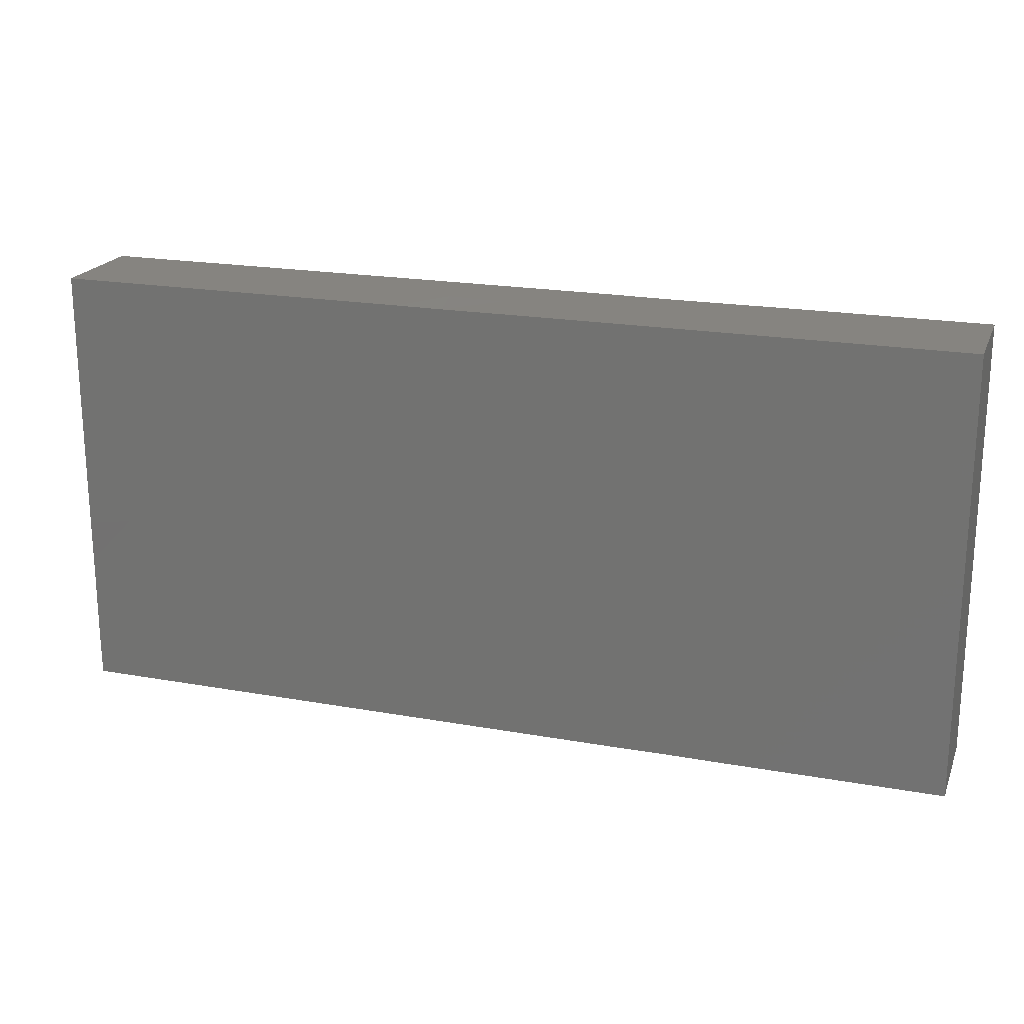
<metadata>
{"format":"stl","ext":"stl","renderer":"f3d","projection":"perspective","resolution":1024,"background":"white","views":[{"elev":20.5,"azim":18.1,"up":"+Y"}]}
</metadata>
<code>
# stl→obj: 392 verts, 780 faces
v 0.04982 -0.04231 0.001885
v 0.0371 -0.04231 -0.01022
v 0.05132 -0.04231 -0.01022
v 0.02875 -0.02473 0.01022
v 0.03049 -0.03566 0.01022
v 0.03554 -0.02932 0.01022
v 0.02457 -0.04231 0.01022
v 0.02227 -0.02991 0.01022
v -0.08749 -0.006407 -0.003978
v -0.08749 -0.01534 -0.0009322
v -0.08749 -0.01689 0.01016
v -0.07662 0.01521 0.01022
v -0.07661 0.0003727 0.01022
v -0.06977 0.008043 0.01022
v -0.02589 0.04231 -0.01022
v -0.02161 0.04231 -0.001028
v -0.0164 0.04231 -0.01022
v -0.004257 -0.03448 -0.01022
v -0.005618 -0.04225 -0.01022
v -0.01822 -0.03433 -0.01022
v -0.0247 -0.002717 -0.01022
v -0.01382 0.005456 -0.01022
v -0.01702 -0.01225 -0.01022
v -0.05082 0.01327 -0.01022
v -0.05889 0.02105 -0.01022
v -0.05142 0.02466 -0.01022
v 0.008188 0.04231 0.002749
v 0.01066 0.04231 0.01022
v 0.02455 0.04231 0.01022
v 0.02166 0.02079 0.01022
v 0.03241 0.026 0.01022
v 0.02434 0.0324 0.01022
v -0.0293 0.02228 0.01022
v -0.01475 0.02371 0.01022
v -0.01847 0.03185 0.01022
v -0.08749 0.04231 0.01022
v -0.07094 0.04231 0.003616
v -0.07705 0.04229 -0.01022
v -0.03792 -0.04231 -0.001635
v -0.04064 -0.04231 0.01022
v -0.04846 -0.0423 0.01022
v -0.05743 0.004896 -0.01022
v -0.06608 0.003661 -0.01022
v -0.06482 0.01247 -0.01022
v 0.08749 -0.003703 -0.01022
v 0.08749 0.00744 -0.01022
v 0.08749 0.001656 0.001092
v -0.08749 0.001742 -0.006047
v -0.08749 0.0006295 -0.01015
v -0.05212 -0.01647 0.01022
v -0.05021 -0.0265 0.01022
v -0.04168 -0.01855 0.01022
v -0.05968 -0.02488 0.01022
v 0.02007 -0.01609 0.01022
v 0.03946 -0.02256 0.01022
v 0.03809 -0.04231 0.0005205
v 0.03516 -0.04226 0.01022
v 0.03098 -0.04231 -0.003585
v 0.01782 -0.004248 0.01022
v 0.02871 -0.005785 0.01022
v -0.06897 -0.004005 -0.01022
v -0.08154 0.004359 -0.01022
v -0.07848 -0.00744 0.01022
v -0.06669 -0.0183 0.01022
v -0.002397 -0.01824 -0.01022
v 0.005153 -0.0162 -0.01022
v 0.006587 -0.02602 -0.01022
v -0.06994 -0.04231 -0.01022
v -0.07195 -0.02695 -0.01022
v -0.06381 -0.03455 -0.01022
v 0.05165 0.011 -0.01022
v 0.05841 -0.005167 -0.01022
v 0.05255 -0.01153 -0.01022
v 0.01721 -0.02813 -0.01022
v 0.01393 -0.01698 -0.01022
v 0.02519 -0.02201 -0.01022
v 0.02201 -0.04231 0.00236
v 0.009124 -0.04231 0.01022
v 0.01052 -0.04231 0.001531
v 0.0558 0.02622 0.01022
v 0.04629 0.03154 0.01022
v 0.04982 0.01784 0.01022
v -0.05978 -0.002784 -0.01022
v -0.05071 -0.003063 -0.01022
v 0.04847 -0.02884 0.01022
v 0.04561 -0.01611 -0.01022
v 0.05542 -0.02266 -0.01022
v 0.05558 0.04231 -0.01022
v 0.06433 0.04231 0.001249
v 0.06601 0.04231 -0.01022
v 0.0754 -0.01977 -0.01022
v 0.07605 -0.009965 -0.01022
v 0.08749 -0.01334 -0.01022
v 0.08749 -0.04231 0
v 0.08749 -0.03238 -0.003395
v 0.08749 -0.03317 0.01022
v 0.08749 -0.02286 -0.001223
v -0.05855 -0.01067 -0.01022
v -0.05083 -0.01788 -0.01022
v -0.05955 -0.01885 -0.01022
v -0.06491 0.04231 -0.002615
v 0.007594 0.002899 0.01022
v 0.01728 0.00625 0.01022
v 0.004721 0.01351 0.01022
v 0.06559 0.002753 -0.01022
v 0.0711 0.01072 -0.01022
v 0.07551 0.001585 -0.01022
v 0.009031 -0.03393 -0.01022
v 0.01113 -0.008505 -0.01022
v 0.007922 0.001571 -0.01022
v 0.01752 -0.001808 -0.01022
v 0.06705 0.02078 -0.01022
v 0.07909 0.01701 -0.01022
v 0.07712 0.02565 -0.01022
v 0.07892 0.03425 -0.01022
v 0.06911 0.03159 -0.01022
v 0.01549 0.04231 -0.01022
v 7.185e-05 0.04231 -0.01022
v -0.001621 0.04231 0.001384
v -0.01345 -0.03483 0.01022
v -0.001424 -0.02362 0.01022
v -0.0117 -0.02026 0.01022
v -0.01148 -0.00878 0.01022
v -0.02141 -0.01318 0.01022
v 0.0375 0.0341 0.01022
v 0.03844 0.04231 0.01022
v -0.0006211 -0.008101 -0.01022
v -0.05485 0.04231 0.01022
v -0.05925 0.03336 0.01022
v -0.05031 0.03334 0.01022
v -0.08749 -0.02953 -0.002346
v 0.07074 0.04231 0.01022
v 0.07662 0.04231 -0.01022
v -0.05222 -0.005698 0.01022
v -0.05975 -0.01239 0.01022
v 0.08749 -0.008419 0.0008458
v 0.008436 0.0339 -0.01022
v -0.04324 -0.01054 -0.01022
v -0.03908 -0.01875 -0.01022
v 0.06781 0.02685 0.01022
v 0.07682 0.02544 0.01022
v 0.06773 0.03497 0.01022
v -0.04297 -0.02687 -0.01022
v 0.06407 3.276e-05 0.01022
v 0.05598 0.006821 0.01022
v 0.0492 -0.0003687 0.01022
v -0.0007317 -0.005326 0.01022
v -0.009309 0.002405 0.01022
v -0.02626 0.01007 0.01022
v -0.01976 0.01569 0.01022
v 0.038 0.01858 -0.01022
v 0.02523 0.005874 -0.01022
v 0.02408 0.01835 -0.01022
v 0.02945 0.02623 -0.01022
v -0.05558 0.04231 -0.01022
v -0.05072 0.03415 -0.01022
v -0.06119 0.03333 -0.01022
v -0.07941 -0.04231 0.01022
v -0.08749 -0.025 0.0102
v -0.08749 -0.0339 0.01022
v -0.07443 -0.01203 -0.01022
v -0.08082 -0.003386 -0.01022
v -0.08741 -0.04231 0.01022
v -0.001147 -0.04231 0.01022
v -0.0176 -0.04231 0.01022
v -0.01279 -0.04231 -0.003199
v 0.01186 -0.01059 0.01022
v -0.004209 -0.01506 0.01022
v -0.01766 0.007716 0.01022
v -0.009047 0.01219 0.01022
v 0.08749 -0.02346 -0.01022
v -0.04168 0.02232 0.01022
v -0.05428 0.02346 0.01022
v -0.04836 0.0153 0.01022
v -0.0319 0.007887 -0.01022
v -0.0226 0.006075 -0.01022
v -0.01912 0.02168 -0.01022
v -0.01589 0.01312 -0.01022
v -0.02439 0.01484 -0.01022
v 0.02686 0.002508 0.01022
v 0.02667 0.01198 0.01022
v -0.0681 0.04231 -0.01022
v 0.003908 0.02567 -0.01022
v 0.01624 0.02598 -0.01022
v 0.01209 0.01794 -0.01022
v 0.08749 0.03011 -0.0004255
v 0.08749 0.02739 0.01022
v 0.08749 0.01932 0.01022
v 0.05585 0.0345 0.01022
v -0.06288 0.01492 0.01022
v -0.05408 0.00617 0.01022
v 0.07672 -0.04231 0.01022
v 0.08749 -0.04231 0.01022
v 0.07882 -0.03141 0.01022
v 0.08749 -0.02316 0.01022
v 0.03785 -0.0233 -0.01022
v 0.04732 -0.02512 -0.01022
v 0.05188 -0.03303 -0.01022
v 0.06972 -0.02278 0.01022
v 0.07751 -0.01366 0.01022
v 0.06884 -0.008051 0.01022
v -0.0401 0.006239 -0.01022
v 0.06842 0.008246 0.01022
v 0.06977 0.01754 0.01022
v 0.05975 0.01581 0.01022
v 0.03446 -0.01129 0.01022
v 0.07662 -0.04231 -0.01022
v 0.06529 -0.04231 0.002335
v 0.06666 -0.04231 -0.01022
v 0.05876 -0.04231 -0.01022
v 0.05539 -0.02131 0.01022
v 0.04793 -0.01616 0.01022
v 0.08749 -0.04231 -0.01022
v -0.042 0.04231 -0.01022
v -0.03526 0.02661 -0.01022
v 0.07858 -0.0287 -0.01022
v 0.02266 0.03365 -0.01022
v 0.08749 0.01757 -0.01022
v 0.08749 0.006898 0.01022
v -0.08749 0.01488 0.01022
v -0.08749 0.03279 0.01022
v -0.08749 0.03632 -0.005002
v -0.08749 0.02272 0.0004045
v -0.05111 -0.03461 -0.01022
v -0.03872 -0.03478 -0.01022
v -0.04645 -0.04231 -0.01022
v 0.07726 0.03557 0.01022
v -0.06211 0.02442 0.01022
v -0.06929 -0.008874 0.01022
v -0.0684 -0.0006165 0.01022
v 0.07889 -0.003377 0.01022
v 0.007309 0.009919 -0.01022
v 0.01623 0.008721 -0.01022
v 0.05647 -0.00947 0.01022
v 0.05288 0.03292 -0.01022
v 0.04491 0.02696 -0.01022
v 0.05774 0.02606 -0.01022
v 0.04646 0.04231 -4.029e-05
v 0.05558 0.04231 0.01022
v 0.06685 -0.006855 -0.01022
v 0.0598 0.01187 -0.01022
v -0.05149 0.04231 3.776e-05
v 0.08749 0.04231 -0.0002964
v 0.08749 0.04231 0.01022
v -0.03645 0.04231 -0.0004216
v -0.05954 -0.04231 -0.01022
v -0.05552 -0.04231 -0.002752
v 0.06567 -0.02735 -0.01022
v 0.04144 -0.007676 0.01022
v 0.03936 0.0001404 0.01022
v 0.0789 -0.02311 0.01022
v 0.08749 0.04231 -0.01022
v 0.04207 0.01381 0.01022
v -0.01928 -0.02687 0.01022
v -0.07598 -0.02595 0.01022
v -0.06901 -0.03274 0.01022
v -0.0103 0.04227 0.01022
v -0.005709 0.03376 0.01022
v 0.003709 0.04231 0.01022
v 0.03635 0.04231 -0.001585
v 0.02319 0.04231 -0.0006915
v -0.04269 0.0315 0.01022
v 0.03552 0.007428 0.01022
v 0.08749 0.02674 -0.01022
v 0.03859 0.002508 -0.01022
v 0.04293 -0.005553 -0.01022
v 0.03168 -0.004866 -0.01022
v 0.03843 -0.01263 -0.01022
v -0.03113 -0.01885 -0.01022
v -0.01666 -0.02658 -0.01022
v -0.06606 0.02635 -0.01022
v 0.08749 -0.00503 0.01022
v 0.01473 -0.03647 0.01022
v -0.08749 0.02294 0.01022
v -0.0612 -0.003761 0.01022
v -0.04277 0.007052 0.01022
v 0.07763 -0.04231 0.001508
v 0.03608 0.03388 -0.01022
v -0.06442 -0.04231 0.01022
v 0.01607 -0.04231 -0.01022
v 0.05557 -0.03338 0.01022
v -0.07631 0.03063 0.01022
v -0.06972 0.02228 0.01022
v 0.03436 0.01768 0.01022
v 0.006832 -0.02989 0.01022
v -0.04311 0.02219 -0.01022
v -0.03297 0.01808 -0.01022
v -0.03759 -0.001288 -0.01022
v -0.03474 0.01488 0.01022
v -0.03256 -0.04231 -0.01022
v -0.03451 -0.0239 0.01022
v -0.03132 -0.04231 0.01022
v -0.02526 -0.04231 -0.002706
v -0.07866 -0.04231 -0.01022
v -0.08296 -0.03686 -0.01022
v 0.009124 -0.04231 -0.01022
v -0.07262 0.03494 -0.01022
v -0.07926 0.02915 -0.01022
v -0.0647 0.04231 0.01022
v -0.03171 -0.006756 0.01022
v -0.04333 -0.007219 0.01022
v -0.03276 -0.01455 0.01022
v -0.03035 -0.03222 0.01022
v -0.08749 -0.008892 0.01022
v -0.0005535 0.005927 0.01022
v 0.03552 -0.03416 -0.01022
v -0.02768 0.04231 0.01022
v -0.01934 0.04231 0.01022
v -0.01867 -0.04231 -0.01022
v -0.001809 0.005205 -0.01022
v -0.0795 0.02316 0.01022
v 0.07851 0.006059 0.01022
v -0.004468 0.02147 0.01022
v 0.05199 -0.04231 0.01022
v 0.04386 -0.04231 0.01022
v -0.04055 -0.03145 0.01022
v 0.06591 -0.04231 0.01022
v 0.06696 -0.03222 0.01022
v -0.0228 -0.03552 0.01022
v 0.0793 0.009133 -0.01022
v -0.04666 -0.04231 -0.001802
v -0.01086 -0.02064 -0.01022
v -0.007632 -0.001539 -0.01022
v -0.007838 0.02187 -0.01022
v -0.003976 0.03266 -0.01022
v 0.03048 -0.01614 -0.01022
v 0.07881 0.01512 0.01022
v -0.08749 -0.006441 -0.01022
v -0.0223 -0.002493 0.01022
v 0.07901 0.04231 0.01022
v -0.015 0.03143 -0.01022
v -0.034 0.03343 0.01022
v -0.07318 0.01835 -0.01022
v 0.0409 0.04227 -0.01022
v -0.007754 0.01213 -0.01022
v -0.08749 -0.03486 0.00205
v -0.03125 0.00279 0.01022
v 0.02783 0.04223 -0.01022
v 0.001989 0.03123 0.01022
v -0.01225 0.04231 0.0005927
v 0.004548 -0.01496 0.01022
v 0.01123 0.03402 0.01022
v -0.04209 0.04231 0.01022
v 0.06063 -0.0134 -0.01022
v -0.02762 0.03243 -0.01022
v -0.07496 -0.04231 0.003007
v -0.0563 -0.04231 0.01022
v 0.02693 -0.02984 -0.01022
v 0.001032 0.01649 -0.01022
v -0.08749 -0.04231 0
v -0.08036 -0.02764 -0.01022
v -0.07785 -0.01946 -0.01022
v -0.08749 -0.02847 -0.007106
v -0.08749 -0.02361 -0.01022
v -0.08749 0.01221 -0.002362
v -0.08749 0.04231 -0.01022
v -0.08749 -0.03458 -0.01008
v -0.08749 -0.03976 -0.007595
v -0.08749 0.03755 -0.01015
v -0.08367 0.01855 -0.01022
v -0.08749 0.00592 -0.01022
v -0.08741 -0.0394 -0.01022
v -0.08628 0.03313 -0.01022
v -0.08707 0.02951 -0.01022
v -0.08749 -0.01375 -0.01011
v -0.08749 -0.03197 -0.01008
v -0.08749 -0.04231 -0.01022
v -0.08369 -0.02249 -0.01022
v -0.08749 0.02907 -0.01008
v -0.08749 0.02721 -0.01008
v -0.08749 0.02718 -0.007754
v -0.08749 0.03279 -0.01008
v -0.08749 0.02963 -0.007357
v -0.08707 0.02207 -0.01022
v -0.08707 0.02579 -0.01022
v -0.08749 0.02163 -0.01008
v -0.08749 0.02535 -0.01008
v -0.08749 -0.02935 -0.01008
v -0.08707 -0.03447 -0.01022
v -0.08707 -0.03175 -0.01022
v -0.08749 -0.0372 -0.01008
v -0.08707 -0.0372 -0.01022
v -0.08749 0.01923 -0.008302
v -0.08749 0.01977 -0.01008
v -0.08749 0.01563 -0.01022
v -0.08749 0.005032 -0.007296
v -0.08749 0.003025 -0.01008
v -0.08749 -0.02674 -0.01008
v -0.08707 -0.02902 -0.01022
v -0.08707 -0.02629 -0.01022
v -0.08707 0.01835 -0.01022
v -0.08707 0.003468 -0.01022
f 1 2 3
f 4 5 6
f 7 5 8
f 9 10 11
f 8 5 4
f 12 13 14
f 15 16 17
f 18 19 20
f 21 22 23
f 24 25 26
f 27 28 29
f 30 31 32
f 33 34 35
f 36 37 38
f 39 40 41
f 42 43 44
f 45 46 47
f 48 49 9
f 50 51 52
f 53 51 50
f 54 4 55
f 56 57 58
f 59 54 60
f 43 61 62
f 63 11 64
f 65 66 67
f 68 69 70
f 71 72 73
f 74 75 76
f 77 78 79
f 77 7 78
f 80 81 82
f 83 42 84
f 85 5 57
f 86 73 87
f 88 89 90
f 91 92 93
f 94 95 96
f 96 95 97
f 98 99 100
f 101 38 37
f 102 103 104
f 105 106 107
f 67 108 18
f 67 74 108
f 109 110 111
f 106 112 113
f 112 114 113
f 115 114 116
f 117 118 119
f 120 121 122
f 123 124 122
f 125 126 29
f 127 66 65
f 128 129 130
f 10 131 11
f 89 132 133
f 134 135 50
f 45 47 136
f 137 118 117
f 99 138 139
f 140 141 142
f 143 100 99
f 144 145 146
f 83 98 61
f 123 147 148
f 149 150 33
f 151 152 153
f 151 153 154
f 155 156 157
f 26 157 156
f 158 159 160
f 57 77 58
f 61 161 162
f 163 158 160
f 164 165 166
f 54 59 167
f 100 161 98
f 147 123 168
f 169 148 170
f 95 171 97
f 172 173 174
f 21 175 176
f 177 178 179
f 180 181 103
f 155 182 101
f 183 184 185
f 186 187 188
f 81 80 189
f 174 190 191
f 192 193 96
f 194 192 96
f 96 195 194
f 196 197 198
f 199 200 201
f 202 84 42
f 203 204 205
f 206 60 54
f 207 208 209
f 208 210 209
f 30 104 181
f 85 211 212
f 94 207 213
f 141 140 204
f 214 215 156
f 216 91 171
f 184 137 217
f 137 117 217
f 136 97 93
f 46 218 219
f 220 63 13
f 221 222 223
f 224 225 226
f 142 141 227
f 228 173 129
f 63 229 13
f 230 13 229
f 231 144 201
f 59 60 180
f 232 185 233
f 144 146 234
f 116 235 90
f 236 235 237
f 238 126 239
f 105 240 72
f 71 237 241
f 155 101 242
f 243 244 186
f 16 15 245
f 224 143 225
f 246 247 68
f 248 91 216
f 60 249 250
f 200 251 195
f 206 212 249
f 236 237 71
f 252 115 133
f 253 146 145
f 71 152 151
f 124 254 122
f 255 158 256
f 257 258 259
f 230 14 13
f 29 260 261
f 259 27 119
f 29 261 27
f 173 262 130
f 180 250 263
f 186 188 264
f 31 82 125
f 265 266 267
f 266 268 267
f 152 71 265
f 1 3 210
f 84 98 83
f 269 270 20
f 271 25 44
f 219 272 47
f 8 273 7
f 104 103 181
f 129 173 130
f 97 136 195
f 91 93 171
f 88 238 239
f 255 64 11
f 221 223 274
f 136 47 272
f 173 172 262
f 275 134 191
f 191 134 276
f 277 207 94
f 278 236 154
f 200 199 251
f 244 187 186
f 42 44 24
f 116 133 115
f 114 112 116
f 183 137 184
f 23 269 21
f 256 158 279
f 24 44 25
f 77 79 280
f 85 281 211
f 282 283 228
f 54 167 8
f 56 2 1
f 98 161 61
f 184 217 154
f 7 273 78
f 184 154 153
f 253 284 263
f 284 181 263
f 78 273 285
f 70 224 246
f 202 286 287
f 266 73 86
f 96 193 94
f 175 288 202
f 172 174 289
f 225 20 290
f 206 249 60
f 216 209 248
f 88 235 236
f 39 226 290
f 2 56 58
f 291 254 124
f 234 211 201
f 292 293 165
f 77 280 58
f 190 14 191
f 294 295 68
f 112 241 237
f 296 19 18
f 276 289 174
f 113 218 46
f 59 103 102
f 297 271 298
f 59 180 103
f 299 36 282
f 108 296 18
f 290 293 39
f 150 169 170
f 300 301 302
f 254 291 303
f 9 11 304
f 213 95 94
f 148 305 170
f 196 198 306
f 307 308 16
f 16 245 307
f 93 45 136
f 309 290 20
f 310 232 110
f 106 241 112
f 71 151 236
f 149 33 289
f 220 12 311
f 168 122 121
f 242 299 128
f 176 22 21
f 12 220 13
f 144 231 312
f 313 170 104
f 305 104 170
f 190 174 173
f 173 228 190
f 267 152 265
f 281 85 314
f 102 305 147
f 102 147 167
f 85 57 315
f 207 216 213
f 171 93 97
f 253 263 250
f 40 316 41
f 208 277 317
f 317 277 192
f 275 14 230
f 228 283 190
f 194 199 318
f 199 194 251
f 319 303 292
f 120 319 165
f 265 71 266
f 107 46 45
f 107 320 46
f 247 321 41
f 6 5 85
f 55 6 85
f 75 66 109
f 212 211 234
f 139 138 269
f 234 249 212
f 249 234 146
f 322 23 323
f 296 108 280
f 190 12 14
f 324 325 183
f 231 272 219
f 52 51 316
f 267 111 152
f 326 111 267
f 312 327 203
f 162 161 328
f 148 329 123
f 92 240 107
f 315 56 1
f 84 99 98
f 243 132 330
f 107 45 92
f 331 17 118
f 141 187 244
f 60 250 180
f 262 172 332
f 172 33 332
f 63 64 229
f 110 233 111
f 329 124 123
f 146 250 249
f 298 271 333
f 214 156 155
f 269 288 21
f 269 322 270
f 238 334 260
f 330 132 227
f 239 189 142
f 177 324 178
f 178 324 335
f 131 336 159
f 23 22 323
f 331 118 325
f 296 79 164
f 201 144 234
f 67 66 75
f 327 219 188
f 276 337 289
f 260 126 238
f 202 287 175
f 109 111 326
f 75 109 326
f 90 89 133
f 174 191 276
f 217 278 154
f 338 278 217
f 206 54 55
f 149 169 150
f 169 329 148
f 211 199 201
f 308 307 35
f 203 145 144
f 57 7 77
f 243 330 244
f 239 132 89
f 90 133 116
f 297 182 157
f 157 271 297
f 38 182 297
f 104 339 313
f 71 105 72
f 241 105 71
f 219 312 231
f 323 310 127
f 127 310 110
f 116 112 237
f 300 337 276
f 227 244 330
f 26 286 24
f 59 102 167
f 257 340 308
f 142 80 140
f 140 80 205
f 240 105 107
f 121 341 168
f 29 28 342
f 339 342 259
f 43 83 61
f 128 130 343
f 327 204 203
f 4 54 8
f 69 100 70
f 256 64 255
f 141 244 227
f 64 256 53
f 301 52 302
f 227 132 142
f 178 176 179
f 8 167 341
f 153 185 184
f 153 233 185
f 72 240 344
f 260 29 126
f 328 9 49
f 186 252 243
f 27 259 28
f 233 152 111
f 25 271 157
f 291 124 302
f 345 331 177
f 287 179 175
f 200 231 201
f 12 190 283
f 205 80 82
f 331 324 177
f 325 137 183
f 137 325 118
f 313 339 258
f 275 230 229
f 135 275 229
f 188 219 264
f 212 206 55
f 135 64 53
f 50 135 53
f 345 15 17
f 203 205 145
f 343 242 128
f 224 226 246
f 247 246 226
f 134 301 276
f 70 100 224
f 346 158 294
f 5 7 57
f 156 215 26
f 288 84 202
f 19 164 166
f 176 175 179
f 197 196 86
f 165 293 166
f 307 245 343
f 332 307 343
f 159 255 11
f 32 29 342
f 253 250 146
f 256 279 347
f 348 74 76
f 55 4 6
f 264 218 113
f 345 214 15
f 120 164 121
f 319 292 165
f 199 281 318
f 82 253 145
f 299 282 228
f 326 76 75
f 82 81 125
f 293 290 309
f 242 245 155
f 79 296 280
f 32 125 29
f 192 318 317
f 194 318 192
f 200 272 231
f 200 195 272
f 17 331 345
f 300 124 329
f 226 39 321
f 226 321 247
f 97 195 96
f 277 94 193
f 192 277 193
f 333 271 44
f 121 285 341
f 19 296 164
f 341 167 147
f 168 341 147
f 306 348 196
f 22 310 323
f 212 55 85
f 134 275 135
f 288 175 21
f 260 334 338
f 334 278 338
f 102 104 305
f 349 310 335
f 329 149 337
f 282 311 283
f 329 169 149
f 243 252 133
f 24 286 202
f 182 38 101
f 284 82 31
f 205 204 140
f 253 82 284
f 181 284 30
f 284 31 30
f 19 309 20
f 309 19 166
f 248 344 91
f 210 198 209
f 157 182 155
f 267 268 326
f 215 345 287
f 92 45 93
f 125 81 126
f 171 213 216
f 126 189 239
f 310 349 232
f 349 185 232
f 159 158 255
f 61 162 62
f 350 294 158
f 350 158 163
f 229 64 135
f 51 41 316
f 282 36 221
f 321 39 41
f 171 95 213
f 88 334 238
f 157 26 25
f 197 87 198
f 197 86 87
f 38 297 298
f 294 68 346
f 217 117 338
f 117 261 338
f 312 219 327
f 69 351 352
f 207 277 208
f 63 220 304
f 287 177 179
f 287 345 177
f 349 335 324
f 274 220 311
f 56 315 57
f 141 188 187
f 285 8 341
f 198 248 209
f 221 36 222
f 69 68 295
f 161 100 69
f 165 164 120
f 259 119 257
f 161 69 352
f 317 318 281
f 126 81 189
f 68 279 346
f 279 158 346
f 329 337 300
f 333 44 43
f 62 333 43
f 160 159 336
f 239 89 88
f 195 251 194
f 343 262 332
f 314 210 208
f 314 1 210
f 353 131 354
f 280 108 74
f 220 274 355
f 223 355 274
f 163 160 336
f 356 222 36
f 270 322 18
f 18 20 270
f 9 304 220
f 280 348 306
f 2 280 306
f 141 327 188
f 299 228 129
f 27 261 117
f 83 43 42
f 245 15 214
f 22 335 310
f 335 22 178
f 53 347 51
f 357 358 336
f 195 136 272
f 336 131 357
f 52 316 291
f 144 312 203
f 50 301 134
f 301 50 52
f 119 118 340
f 260 338 261
f 359 38 298
f 46 219 47
f 138 84 288
f 343 245 242
f 263 181 180
f 326 268 196
f 86 196 268
f 63 304 11
f 322 323 127
f 65 322 127
f 360 298 333
f 153 152 233
f 225 269 20
f 269 23 322
f 215 286 26
f 360 62 361
f 241 106 105
f 113 46 320
f 115 264 114
f 294 362 295
f 360 333 62
f 51 347 41
f 91 344 92
f 214 345 215
f 264 219 218
f 90 235 88
f 3 198 210
f 359 298 363
f 363 298 364
f 9 220 355
f 87 73 344
f 242 101 299
f 264 115 252
f 22 176 178
f 311 221 274
f 311 282 221
f 365 10 9
f 34 150 170
f 348 76 196
f 313 34 170
f 319 254 303
f 292 316 40
f 303 316 292
f 39 292 40
f 39 293 292
f 319 120 254
f 254 120 122
f 355 48 9
f 148 147 305
f 357 131 366
f 154 236 151
f 340 16 308
f 31 125 32
f 189 80 142
f 367 362 294
f 132 239 142
f 343 130 262
f 332 35 307
f 35 332 33
f 351 368 352
f 38 356 36
f 328 161 365
f 351 69 295
f 186 264 252
f 328 365 9
f 42 24 202
f 247 347 279
f 266 71 73
f 344 240 92
f 369 370 371
f 327 141 204
f 143 99 139
f 248 198 87
f 123 122 168
f 121 164 285
f 222 372 373
f 356 38 359
f 336 350 163
f 367 350 358
f 110 232 233
f 280 74 348
f 285 273 8
f 367 294 350
f 374 375 360
f 375 298 360
f 311 12 283
f 373 369 371
f 358 350 336
f 82 145 205
f 376 371 377
f 131 353 366
f 113 114 264
f 378 366 353
f 295 379 380
f 351 295 380
f 106 113 320
f 324 331 325
f 349 183 185
f 362 381 382
f 334 88 278
f 223 222 373
f 344 248 87
f 72 344 73
f 199 211 281
f 10 365 131
f 159 11 131
f 74 67 75
f 365 354 131
f 355 223 383
f 358 381 362
f 364 298 375
f 352 365 161
f 368 365 352
f 375 377 370
f 384 383 376
f 361 385 360
f 376 383 223
f 128 299 129
f 359 372 222
f 85 315 314
f 281 314 317
f 223 373 371
f 355 385 361
f 355 361 386
f 246 68 70
f 247 279 68
f 355 386 48
f 133 132 243
f 354 365 368
f 164 79 78
f 245 214 155
f 340 17 16
f 317 314 208
f 196 76 326
f 149 289 337
f 34 33 150
f 383 384 385
f 48 387 49
f 353 354 388
f 299 101 37
f 381 358 357
f 349 324 183
f 351 389 390
f 389 388 390
f 358 362 367
f 368 351 390
f 390 354 368
f 106 320 107
f 354 390 388
f 370 377 371
f 280 2 58
f 378 388 389
f 374 360 391
f 378 353 388
f 363 372 359
f 269 143 139
f 328 49 162
f 162 49 62
f 300 276 301
f 322 65 18
f 370 364 375
f 366 378 380
f 362 382 295
f 356 359 222
f 100 143 224
f 84 138 99
f 143 269 225
f 288 269 138
f 286 215 287
f 18 65 67
f 127 109 66
f 110 109 127
f 381 357 382
f 225 290 226
f 351 380 389
f 380 378 389
f 53 256 347
f 303 291 316
f 291 302 52
f 164 78 285
f 295 382 379
f 382 357 379
f 191 14 275
f 172 289 33
f 340 118 17
f 28 259 342
f 364 372 363
f 266 86 268
f 236 278 88
f 379 366 380
f 357 366 379
f 1 314 315
f 384 391 385
f 392 387 361
f 391 360 385
f 373 372 369
f 369 372 364
f 374 377 375
f 391 384 374
f 361 62 392
f 385 355 383
f 374 384 376
f 386 361 387
f 386 387 48
f 49 392 62
f 49 387 392
f 223 371 376
f 374 376 377
f 369 364 370
f 35 258 257
f 235 116 237
f 166 293 309
f 306 198 2
f 2 198 3
f 41 347 247
f 27 117 119
f 36 299 37
f 340 257 119
f 259 258 339
f 35 34 258
f 34 313 258
f 342 339 104
f 32 342 104
f 104 30 32
f 257 308 35
f 124 300 302
f 216 207 209

</code>
